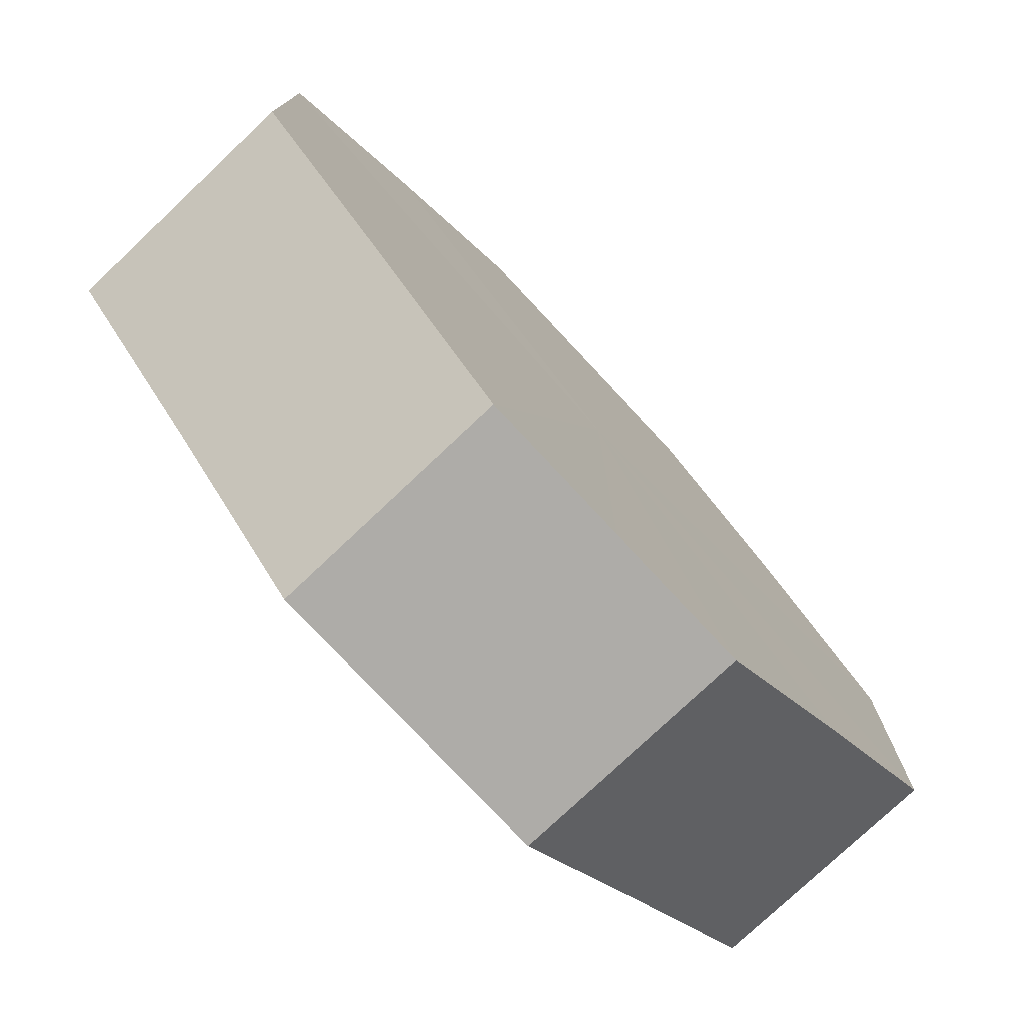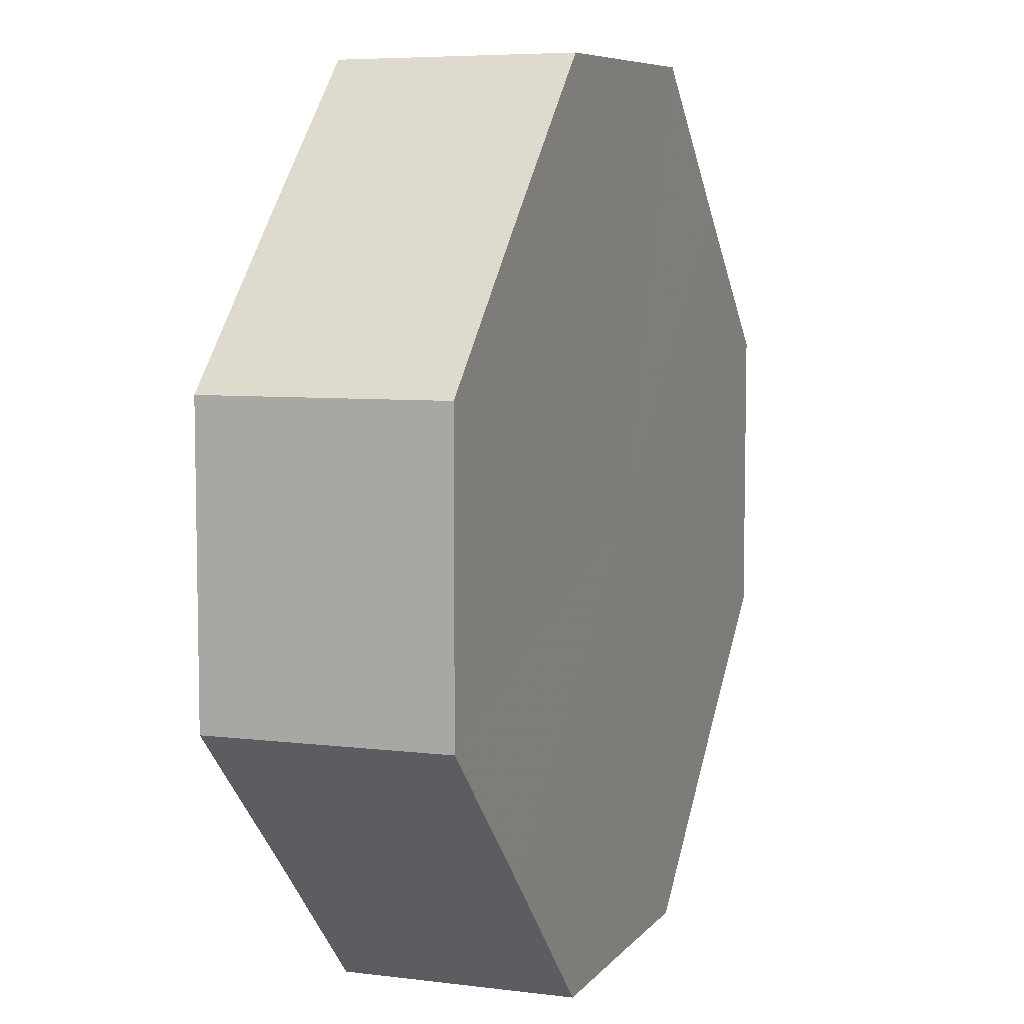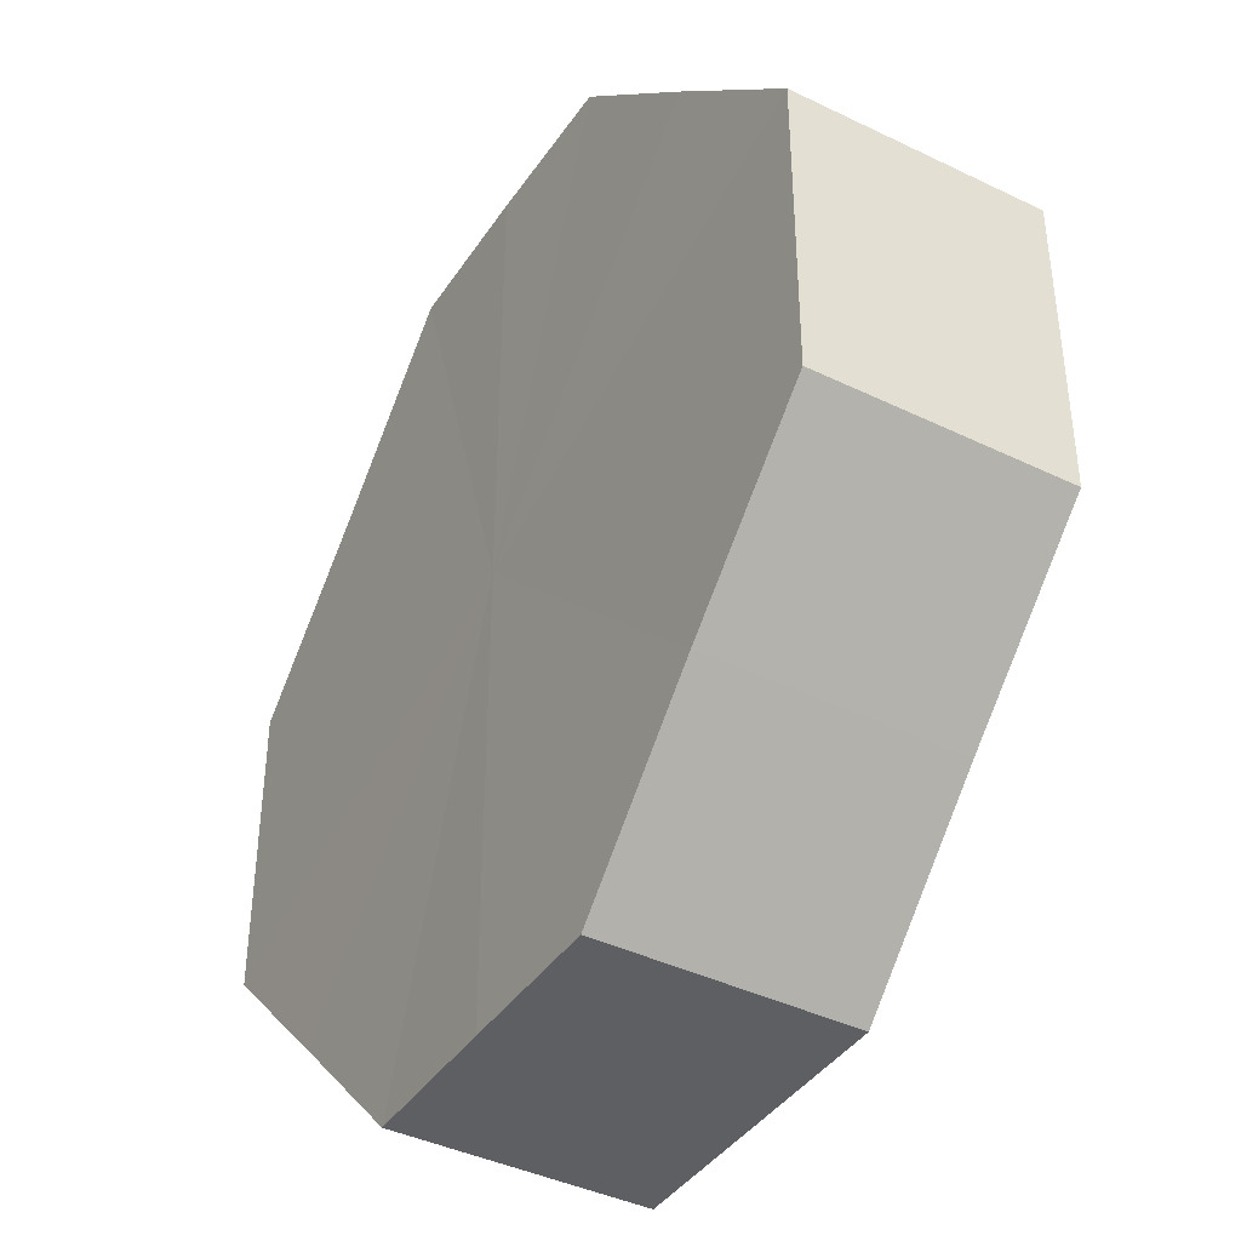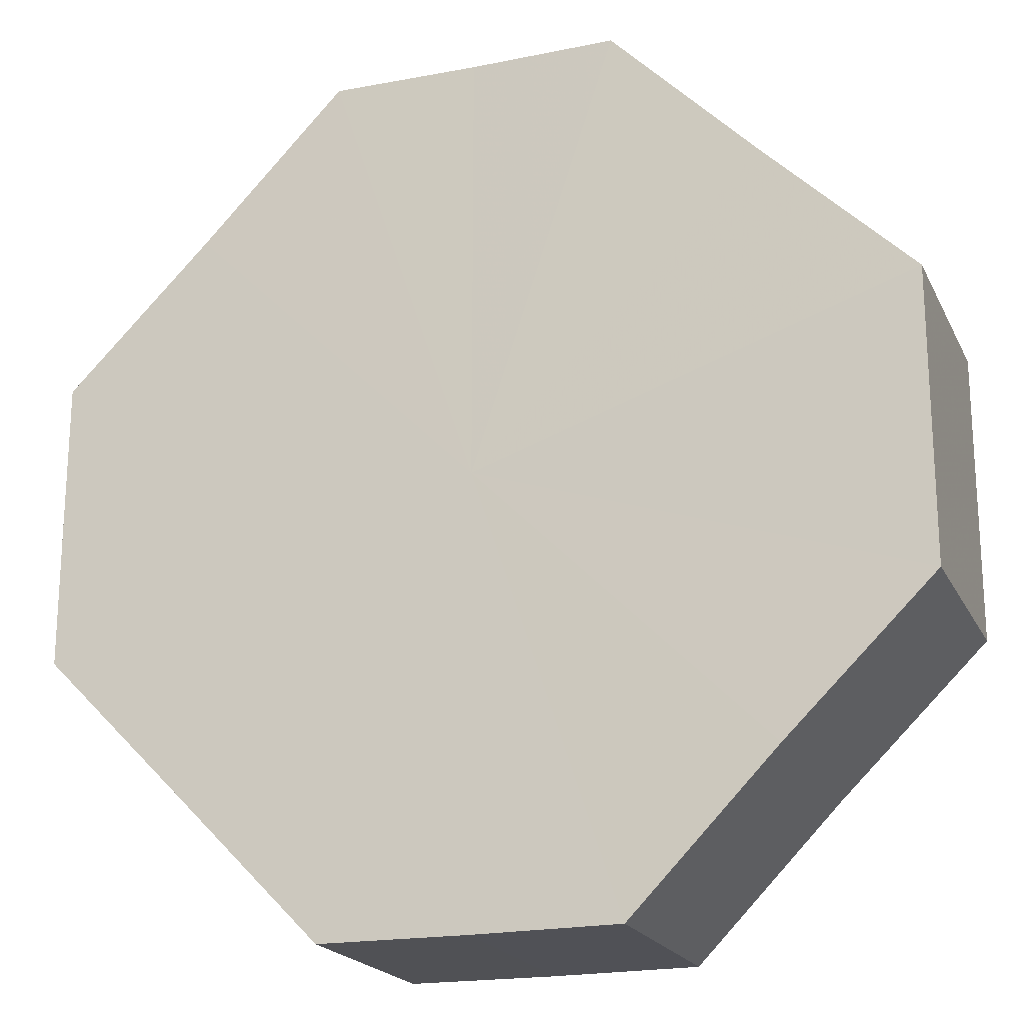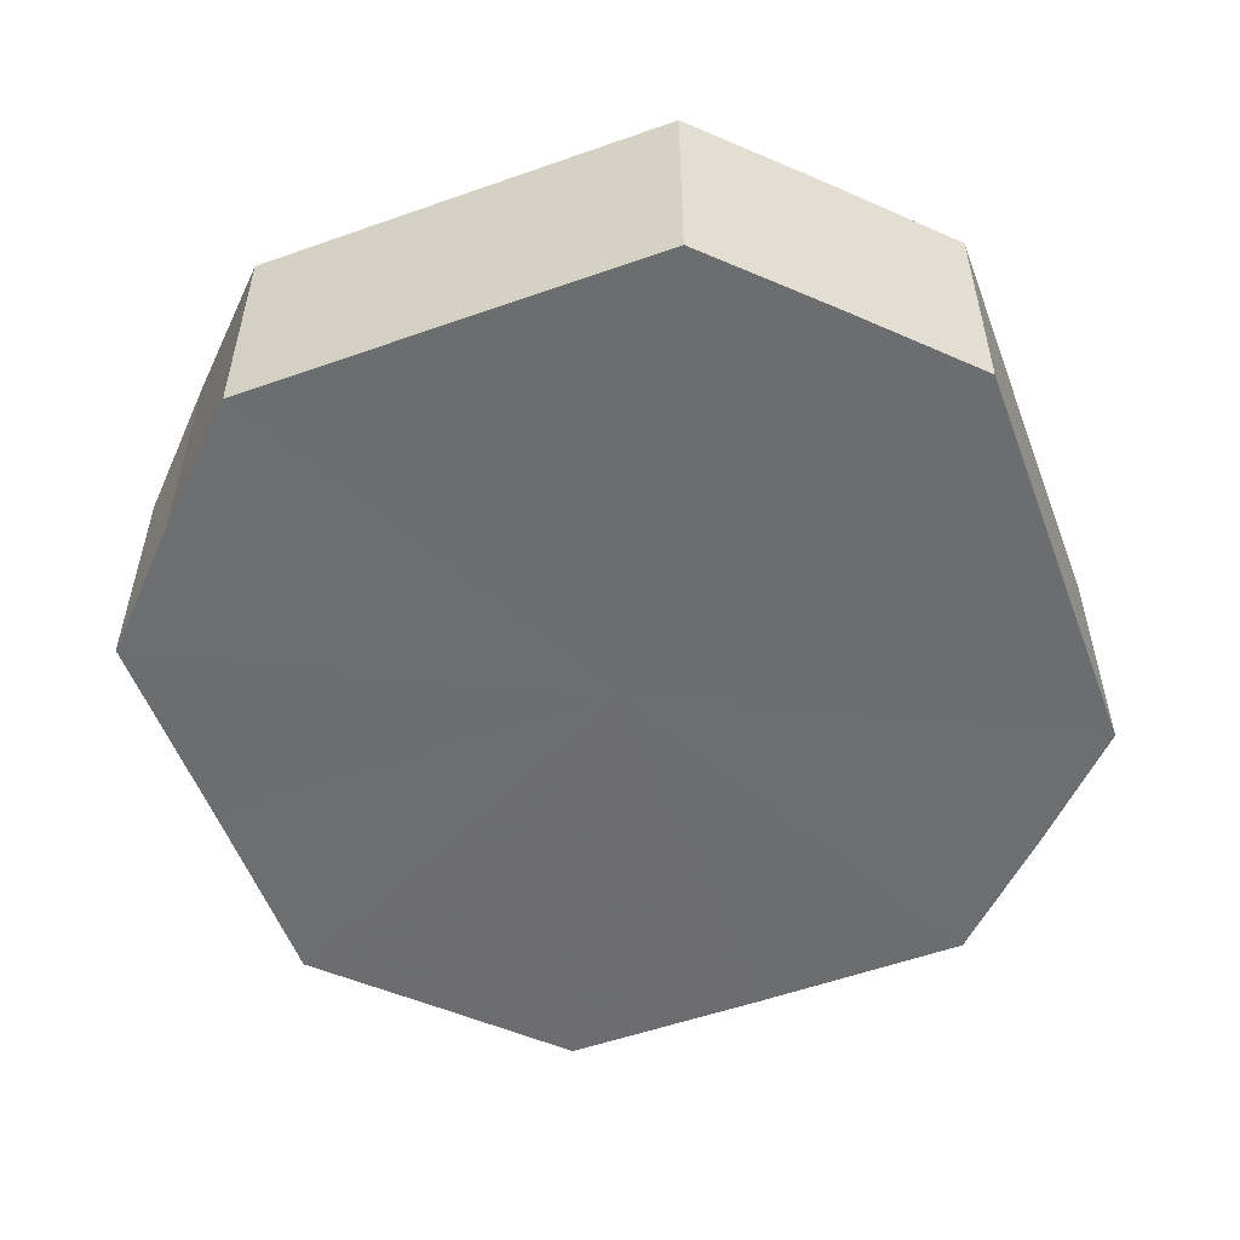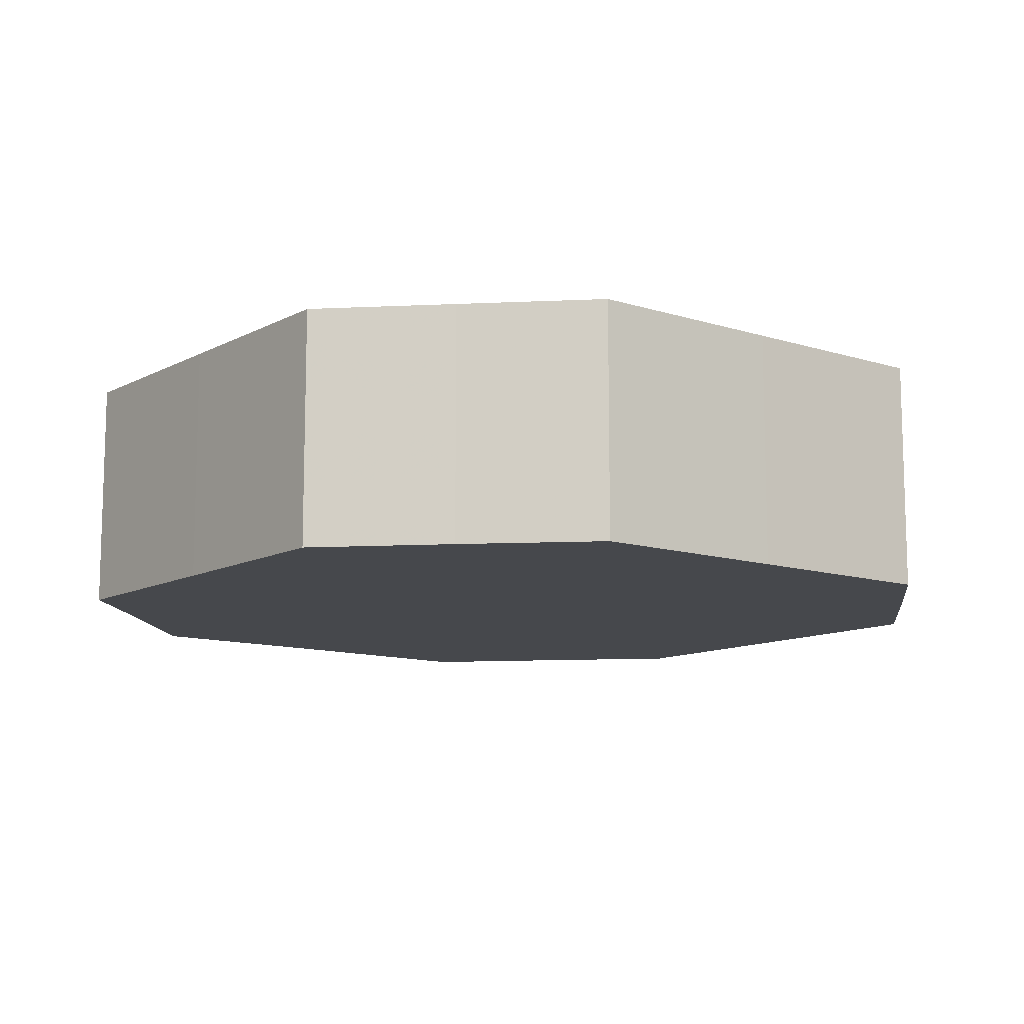
<metadata>
{"format":"obj","ext":"obj","renderer":"f3d","projection":"perspective","resolution":1024,"background":"white","views":[{"elev":-77.2,"azim":-46.9,"up":"+Y"},{"elev":7.1,"azim":-69.1,"up":"+Y"},{"elev":-40.5,"azim":-120.8,"up":"+Y"},{"elev":-20.2,"azim":-160.1,"up":"+Y"},{"elev":-54.0,"azim":65.5,"up":"+Z"},{"elev":-11.2,"azim":-83.1,"up":"+Z"}]}
</metadata>
<code>
o 16901
v 2208 1876 15.27
v 2208 1876 15.27
v 2208 1876 15.25
v 2208 1876 15.27
v 2208 1876 15.25
v 2208 1876 15.27
v 2208 1876 15.25
v 2208 1876 15.27
v 2208 1876 15.25
v 2208 1876 15.27
v 2208 1876 15.25
v 2208 1876 15.27
v 2208 1876 15.25
v 2208 1876 15.27
v 2208 1876 15.25
v 2208 1876 15.27
v 2208 1876 15.25
v 2208 1876 15.27
v 2208 1876 15.25
v 2208 1876 15.27
v 2208 1876 15.25
v 2208 1876 15.27
v 2208 1876 15.25
v 2208 1876 15.27
v 2208 1876 15.25
v 2208 1876 15.27
v 2208 1876 15.25
v 2208 1876 15.27
v 2208 1876 15.25
v 2208 1876 15.27
v 2208 1876 15.25
v 2208 1876 15.25
v 2208 1876 15.25
v 2208 1876 15.27
v 2208 1876 15.25
v 2208 1876 15.27
v 2208 1876 15.25
v 2208 1876 15.25
v 2208 1876 15.27
v 2208 1876 15.25
v 2208 1876 15.27
v 2208 1876 15.27
v 2208 1876 15.25
v 2208 1876 15.25
v 2208 1876 15.27
v 2208 1876 15.25
v 2208 1876 15.27
v 2208 1876 15.27
v 2208 1876 15.25
v 2208 1876 15.25
v 2208 1876 15.27
v 2208 1876 15.25
v 2208 1876 15.27
v 2208 1876 15.27
v 2208 1876 15.25
v 2208 1876 15.25
v 2208 1876 15.27
v 2208 1876 15.25
v 2208 1876 15.27
v 2208 1876 15.27
v 2208 1876 15.25
v 2208 1876 15.25
v 2208 1876 15.27
v 2208 1876 15.27
v 2208 1876 15.27
v 2208 1876 15.27
v 2208 1876 15.27
v 2208 1876 15.27
v 2208 1876 15.27
v 2208 1876 15.27
v 2208 1876 15.27
v 2208 1876 15.27
v 2208 1876 15.27
v 2208 1876 15.27
v 2208 1876 15.27
v 2208 1876 15.27
v 2208 1876 15.27
v 2208 1876 15.27
v 2208 1876 15.27
v 2208 1876 15.27
v 2208 1876 15.27
v 2208 1876 15.25
v 2208 1876 15.25
v 2208 1876 15.25
v 2208 1876 15.25
v 2208 1876 15.25
v 2208 1876 15.25
v 2208 1876 15.25
v 2208 1876 15.25
v 2208 1876 15.25
v 2208 1876 15.25
v 2208 1876 15.25
v 2208 1876 15.25
v 2208 1876 15.25
v 2208 1876 15.25
v 2208 1876 15.25
v 2208 1876 15.25
v 2208 1876 15.25
f 1 2 3
f 2 4 5
f 6 1 7
f 4 8 9
f 10 6 11
f 8 12 13
f 14 10 15
f 12 16 17
f 18 14 19
f 16 20 21
f 22 18 23
f 20 24 25
f 26 22 27
f 24 28 29
f 30 26 31
f 28 30 32
f 33 34 35
f 35 36 37
f 38 39 33
f 40 41 38
f 37 42 43
f 44 45 40
f 46 47 44
f 43 48 49
f 50 51 46
f 52 53 50
f 49 54 55
f 56 57 52
f 58 59 56
f 55 60 61
f 62 63 58
f 61 64 62
f 65 66 67
f 65 68 66
f 65 67 69
f 65 70 68
f 65 69 71
f 65 72 70
f 65 71 73
f 65 74 72
f 65 73 75
f 65 76 74
f 65 75 77
f 65 78 76
f 65 77 79
f 65 80 78
f 65 79 81
f 65 81 80
f 82 83 84
f 82 85 83
f 82 84 86
f 82 87 85
f 82 86 88
f 82 89 87
f 82 88 90
f 82 91 89
f 82 90 92
f 82 93 91
f 82 92 94
f 82 95 93
f 82 94 96
f 82 97 95
f 82 96 98
f 82 98 97

</code>
